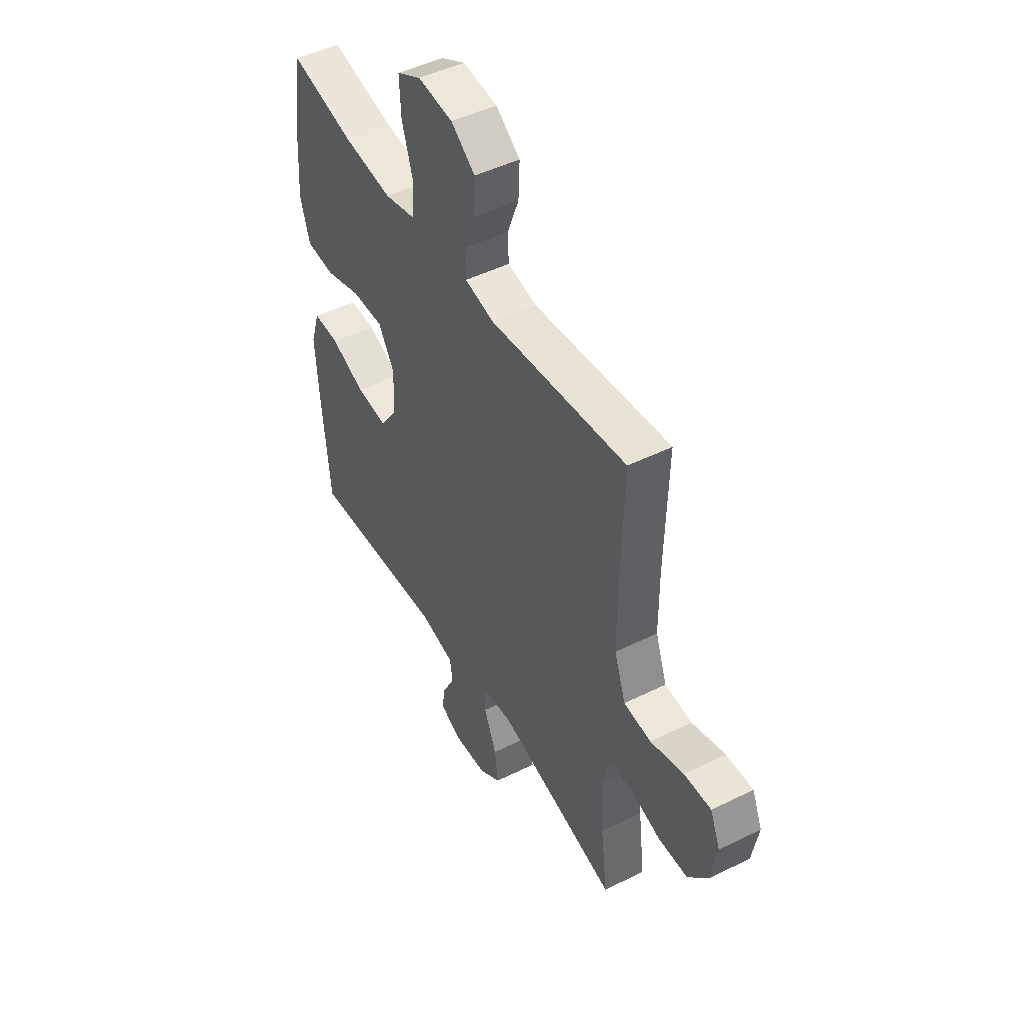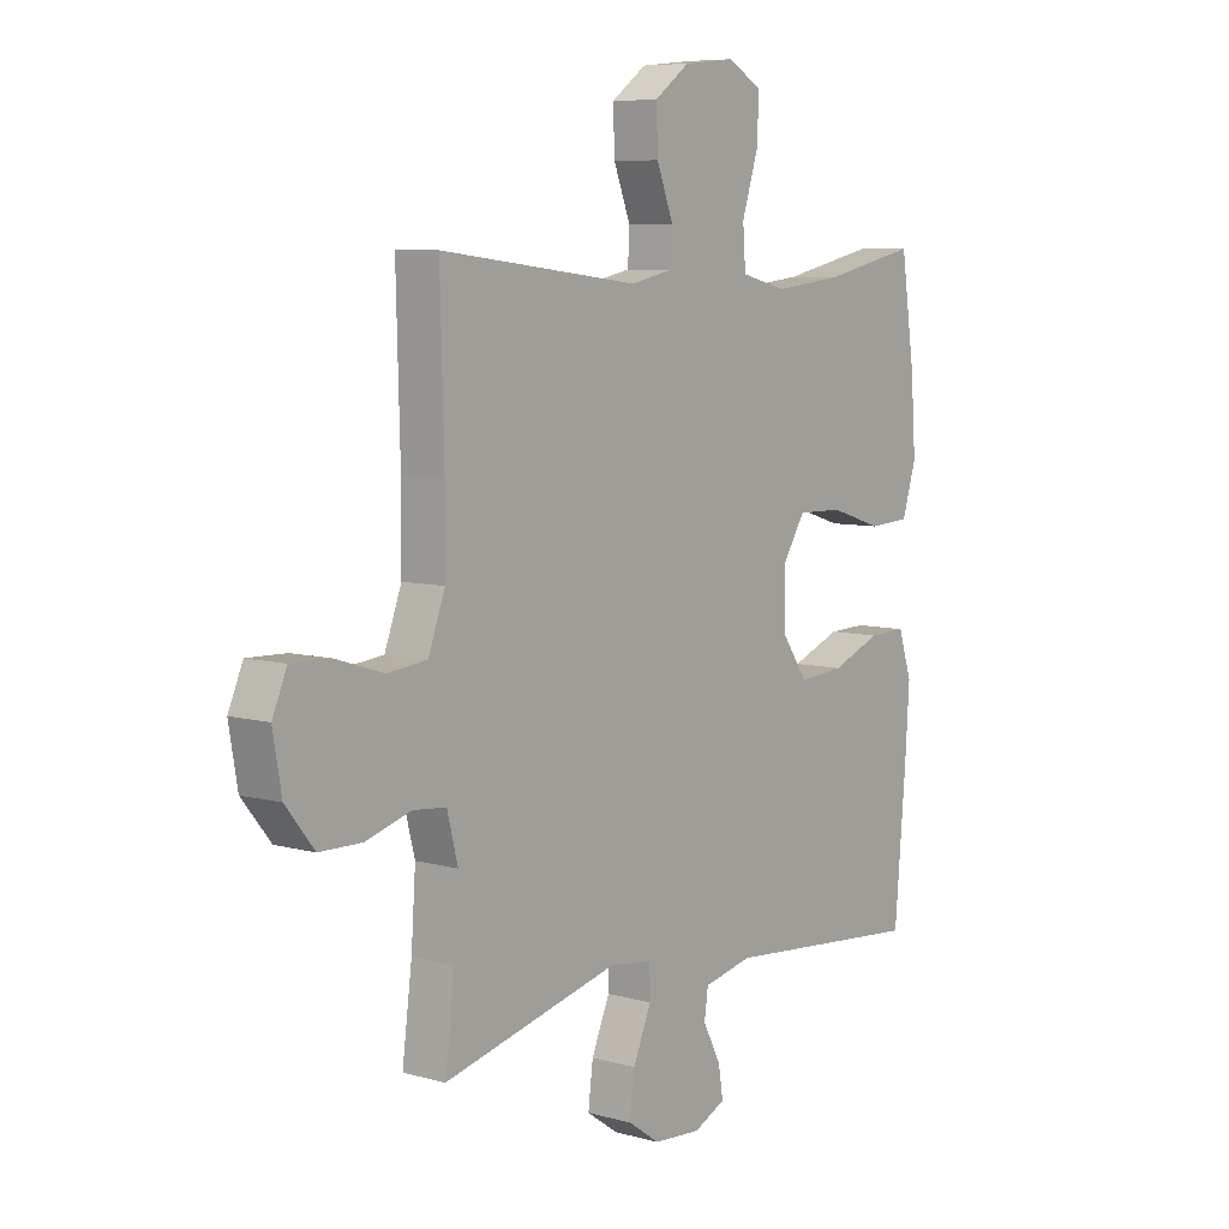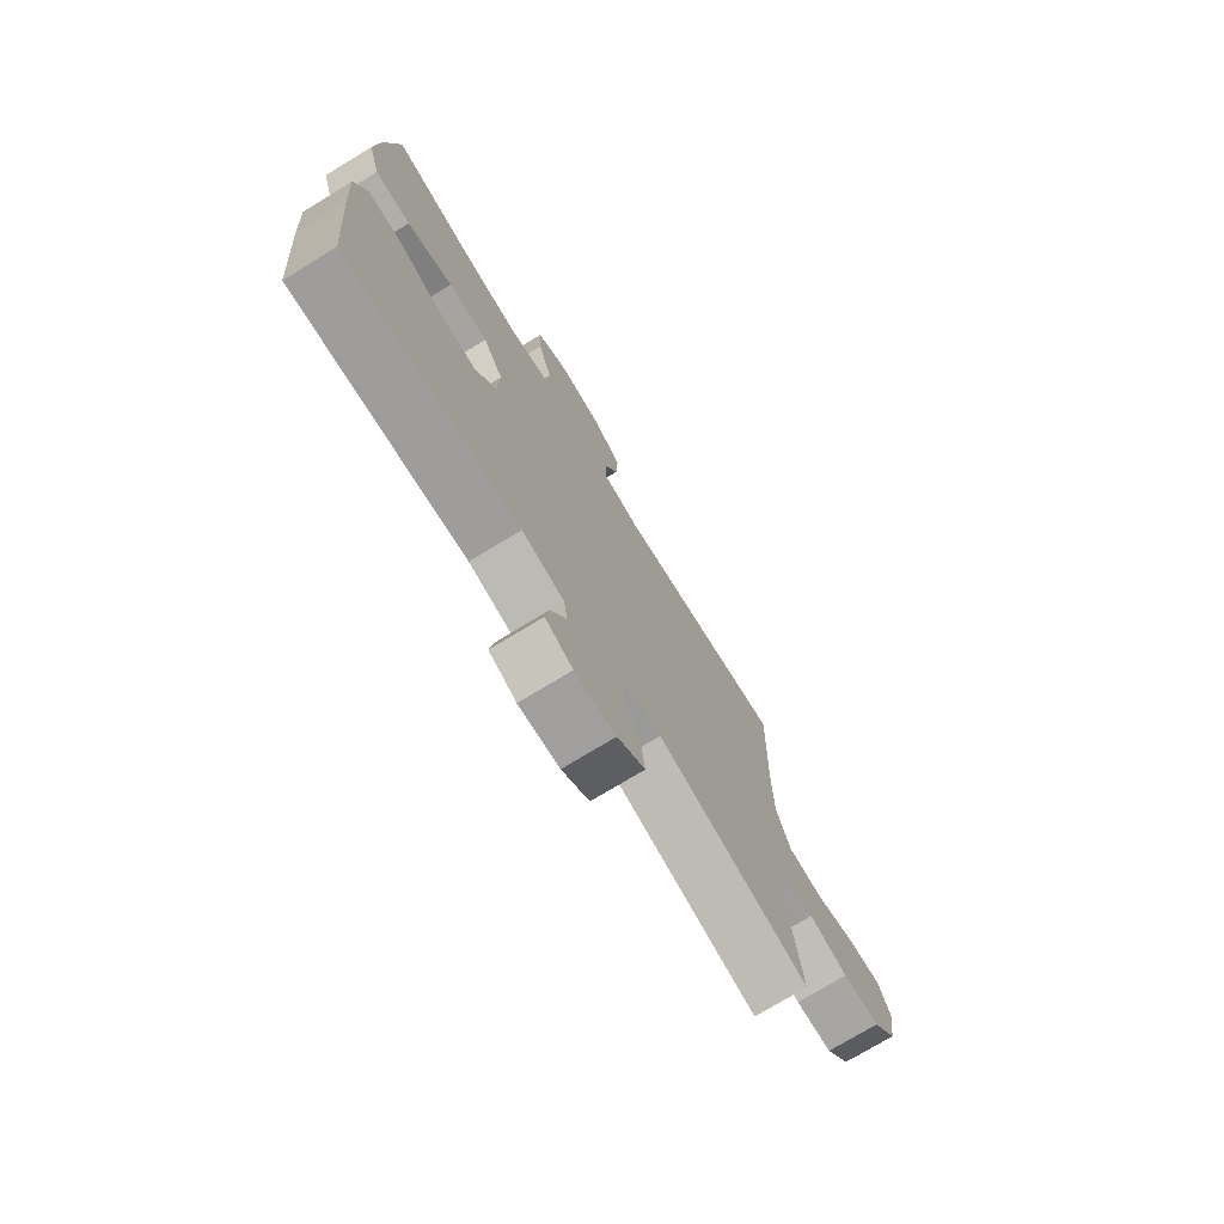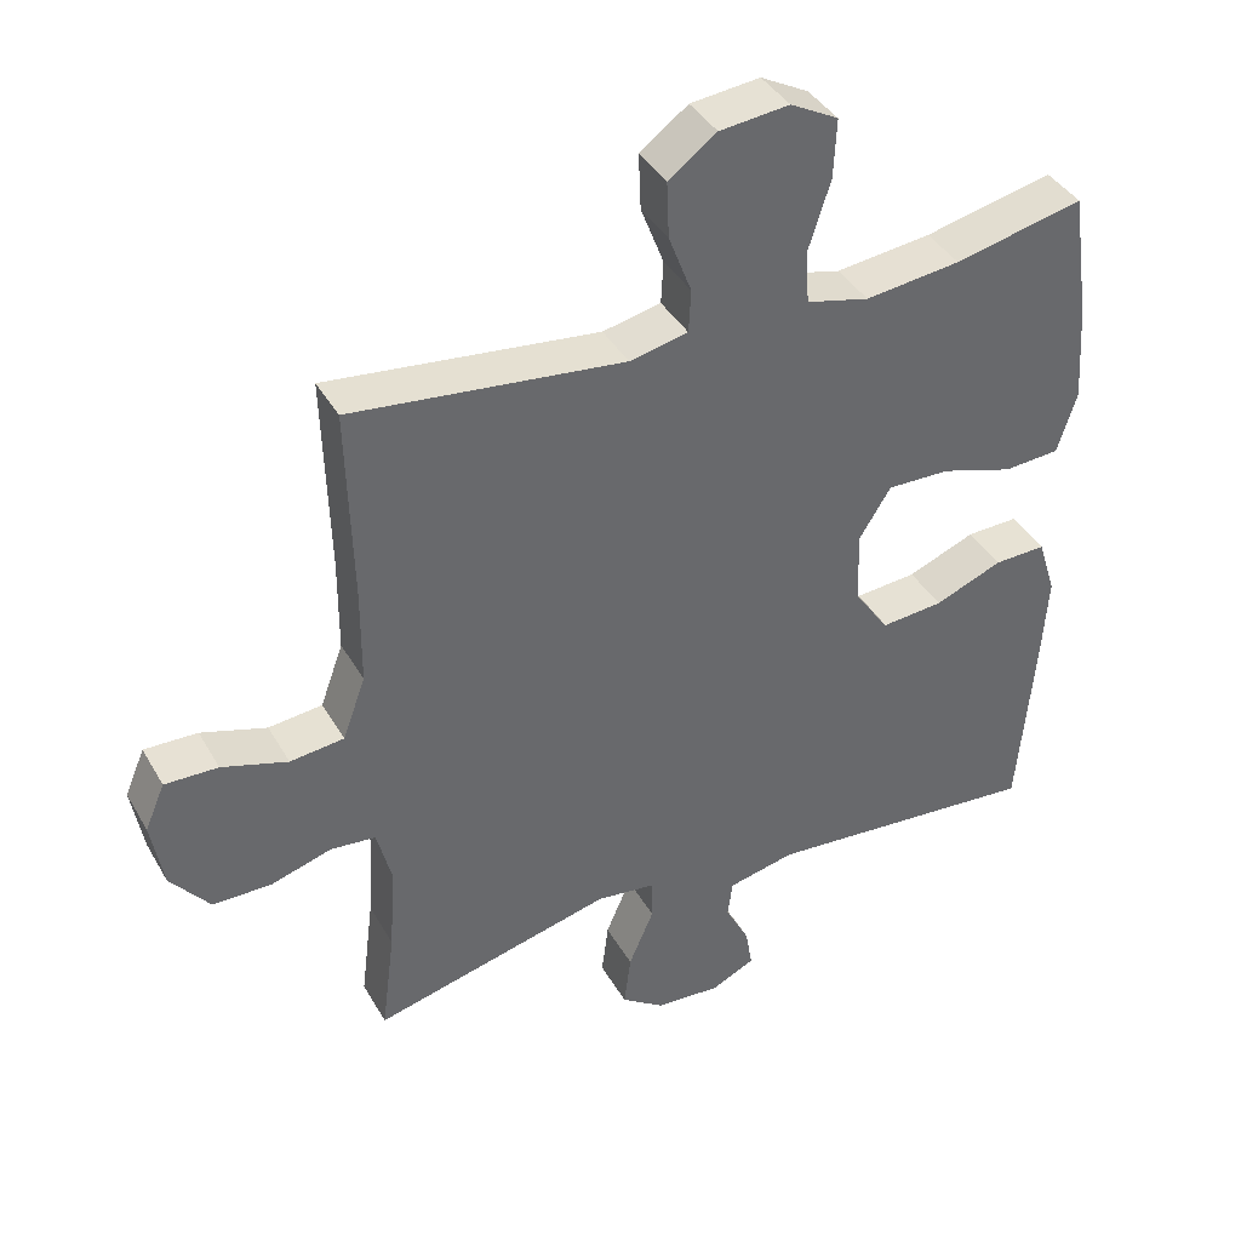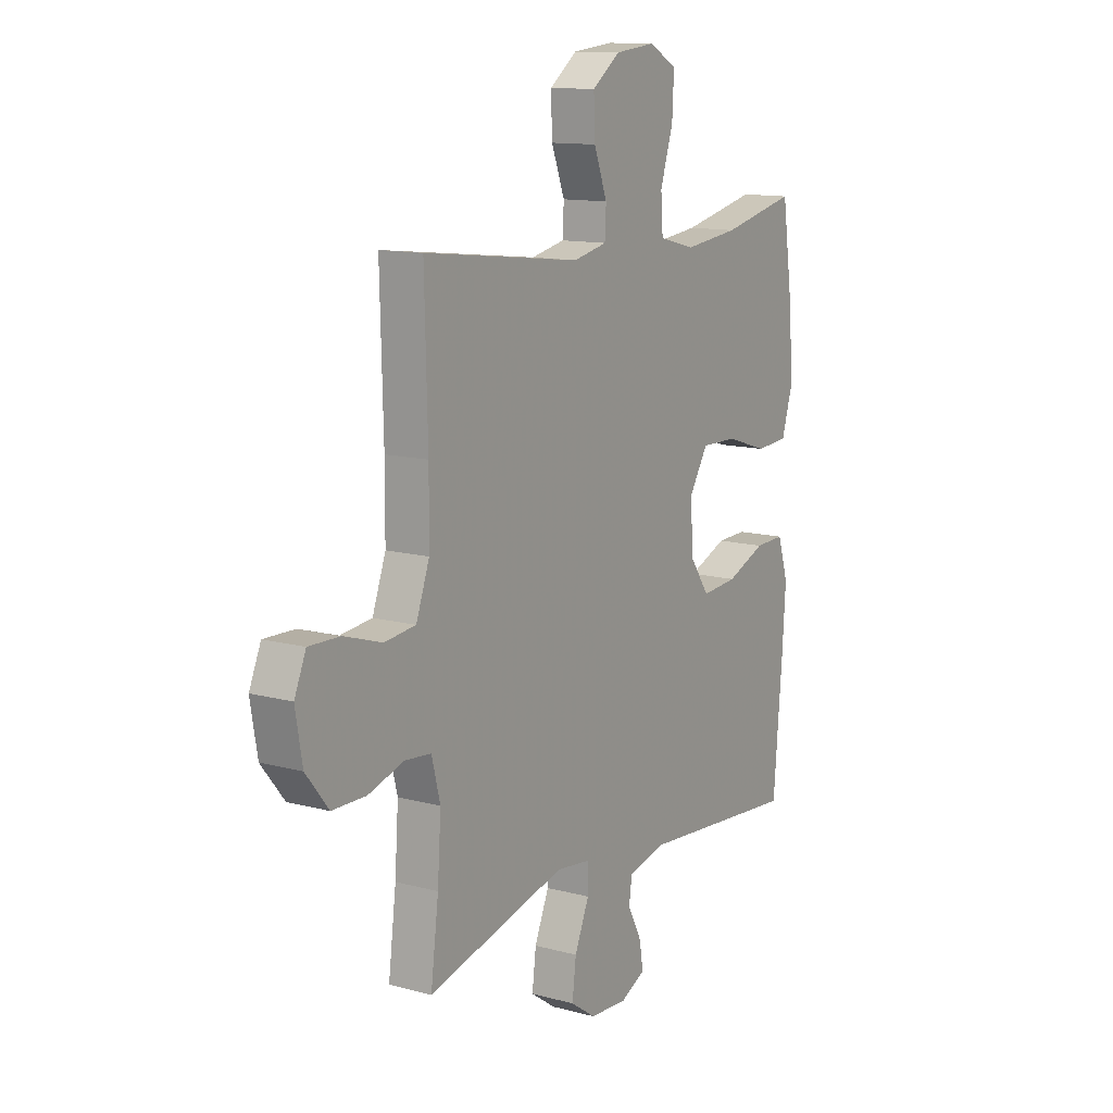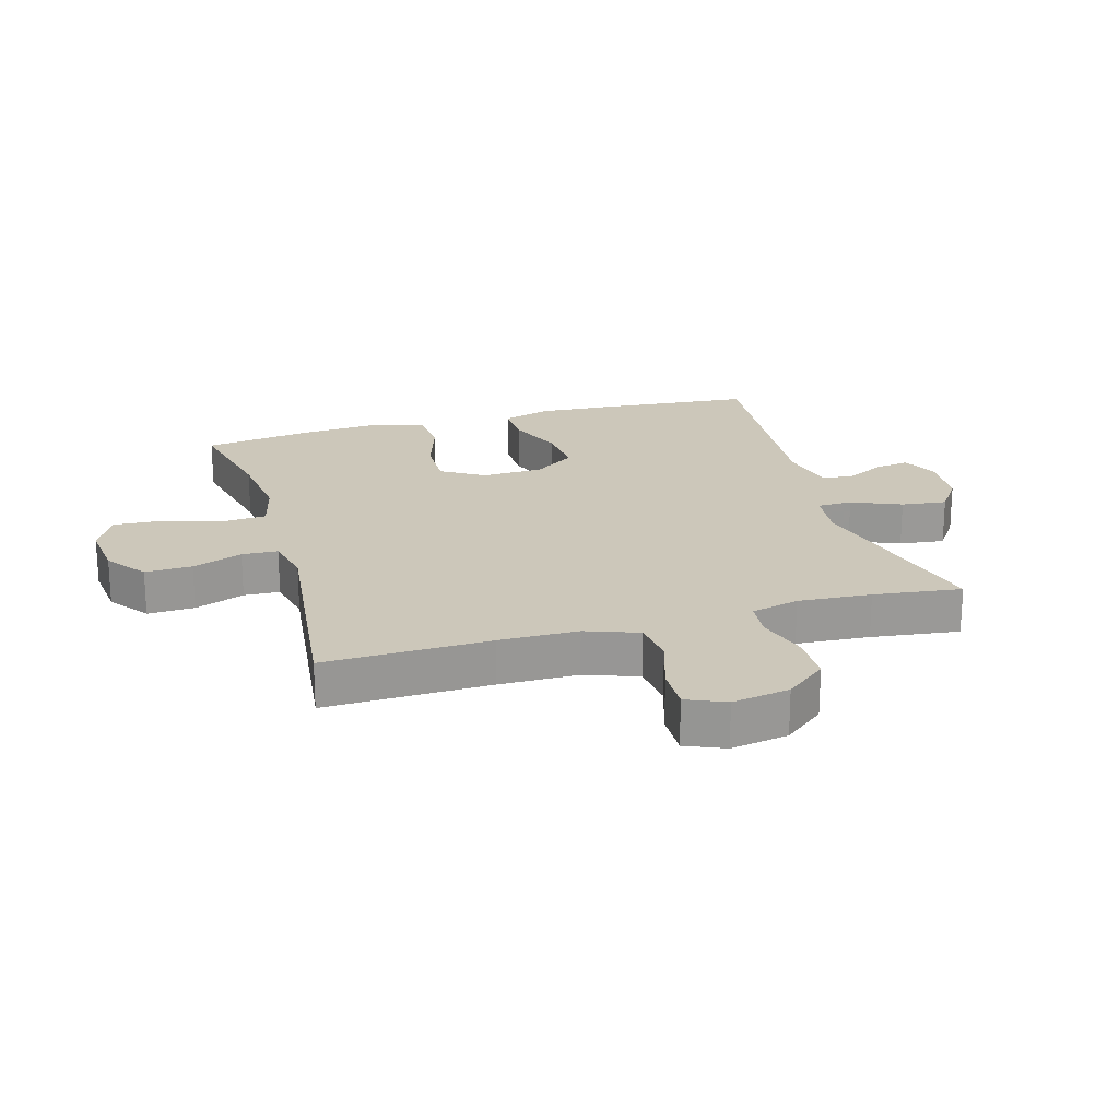
<metadata>
{"format":"obj","ext":"obj","renderer":"f3d","projection":"perspective","resolution":1024,"background":"white","views":[{"elev":47.7,"azim":60.9,"up":"+Z"},{"elev":7.3,"azim":128.3,"up":"+Z"},{"elev":-74.6,"azim":-58.7,"up":"+Z"},{"elev":39.7,"azim":152.8,"up":"+Z"},{"elev":12.6,"azim":122.0,"up":"+Z"},{"elev":21.4,"azim":73.9,"up":"+Y"}]}
</metadata>
<code>
v -0.5 0.07 0.5
v -0.325 0.07 0.461
v -0.196 0.07 0.446
v -0.111 0.07 0.467
v -0.106 0.07 0.538
v -0.136 0.07 0.632
v -0.14 0.07 0.712
v -0.075 0.07 0.747
v 0.019 0.07 0.737
v 0.084 0.07 0.689
v 0.081 0.07 0.613
v 0.05 0.07 0.532
v 0.053 0.07 0.474
v 0.132 0.07 0.457
v 0.5 0.07 0.5
v 0.493 0.07 0.233
v 0.494 0.07 0.105
v 0.525 0.07 0.02
v 0.598 0.07 0.012
v 0.687 0.07 0.04
v 0.759 0.07 0.042
v 0.786 0.07 -0.021
v 0.77 0.07 -0.114
v 0.717 0.07 -0.18
v 0.638 0.07 -0.181
v 0.555 0.07 -0.156
v 0.494 0.07 -0.162
v 0.474 0.07 -0.24
v 0.482 0.07 -0.358
v 0.5 0.07 -0.5
v 0.175 0.07 -0.419
v 0.095 0.07 -0.429
v 0.094 0.07 -0.485
v 0.128 0.07 -0.565
v 0.137 0.07 -0.638
v 0.078 0.07 -0.679
v -0.01 0.07 -0.685
v -0.069 0.07 -0.657
v -0.06 0.07 -0.602
v -0.027 0.07 -0.538
v -0.034 0.07 -0.488
v -0.125 0.07 -0.468
v -0.5 0.07 -0.5
v -0.521 0.07 -0.253
v -0.529 0.07 -0.129
v -0.504 0.07 -0.051
v -0.434 0.07 -0.053
v -0.342 0.07 -0.09
v -0.258 0.07 -0.097
v -0.211 0.07 -0.03
v -0.207 0.07 0.069
v -0.25 0.07 0.138
v -0.335 0.07 0.136
v -0.433 0.07 0.105
v -0.509 0.07 0.11
v -0.535 0.07 0.194
v -0.526 0.07 0.323
v -0.5 0 0.5
v -0.325 0 0.461
v -0.196 0 0.446
v -0.111 0 0.467
v -0.106 0 0.538
v -0.136 0 0.632
v -0.14 0 0.712
v -0.075 0 0.747
v 0.019 0 0.737
v 0.084 0 0.689
v 0.081 0 0.613
v 0.05 0 0.532
v 0.053 0 0.474
v 0.132 0 0.457
v 0.5 0 0.5
v 0.493 0 0.233
v 0.494 0 0.105
v 0.525 0 0.02
v 0.598 0 0.012
v 0.687 0 0.04
v 0.759 0 0.042
v 0.786 0 -0.021
v 0.77 0 -0.114
v 0.717 0 -0.18
v 0.638 0 -0.181
v 0.555 0 -0.156
v 0.494 0 -0.162
v 0.474 0 -0.24
v 0.482 0 -0.358
v 0.5 0 -0.5
v 0.175 0 -0.419
v 0.095 0 -0.429
v 0.094 0 -0.485
v 0.128 0 -0.565
v 0.137 0 -0.638
v 0.078 0 -0.679
v -0.01 0 -0.685
v -0.069 0 -0.657
v -0.06 0 -0.602
v -0.027 0 -0.538
v -0.034 0 -0.488
v -0.125 0 -0.468
v -0.5 0 -0.5
v -0.521 0 -0.253
v -0.529 0 -0.129
v -0.504 0 -0.051
v -0.434 0 -0.053
v -0.342 0 -0.09
v -0.258 0 -0.097
v -0.211 0 -0.03
v -0.207 0 0.069
v -0.25 0 0.138
v -0.335 0 0.136
v -0.433 0 0.105
v -0.509 0 0.11
v -0.535 0 0.194
v -0.526 0 0.323
f 57 1 2
f 56 57 2
f 55 56 2
f 54 55 2
f 53 54 2
f 52 53 2 3
f 51 52 3 4
f 50 51 4
f 46 47 48
f 45 46 48
f 44 45 48
f 43 44 48
f 42 43 48
f 41 42 48 49
f 38 39 40
f 37 38 40
f 36 37 40
f 35 36 40
f 34 35 40
f 33 34 40
f 32 33 40 41
f 29 30 31
f 28 29 31 32
f 41 49 50
f 32 41 50
f 28 32 50
f 27 28 50
f 24 25 26
f 23 24 26
f 22 23 26
f 21 22 26
f 20 21 26
f 19 20 26
f 14 15 16
f 13 14 16 17
f 10 11 12
f 9 10 12
f 8 9 12
f 7 8 12
f 6 7 12
f 5 6 12
f 4 5 12 13
f 13 17 18
f 4 13 18
f 50 4 18
f 26 27 50
f 19 26 50
f 18 19 50
f 59 58 114
f 59 114 113
f 59 113 112
f 59 112 111
f 59 111 110
f 60 59 110 109
f 61 60 109 108
f 61 108 107
f 105 104 103
f 105 103 102
f 105 102 101
f 105 101 100
f 105 100 99
f 106 105 99 98
f 97 96 95
f 97 95 94
f 97 94 93
f 97 93 92
f 97 92 91
f 97 91 90
f 98 97 90 89
f 88 87 86
f 89 88 86 85
f 107 106 98
f 107 98 89
f 107 89 85
f 107 85 84
f 83 82 81
f 83 81 80
f 83 80 79
f 83 79 78
f 83 78 77
f 83 77 76
f 73 72 71
f 74 73 71 70
f 69 68 67
f 69 67 66
f 69 66 65
f 69 65 64
f 69 64 63
f 69 63 62
f 70 69 62 61
f 75 74 70
f 75 70 61
f 75 61 107
f 107 84 83
f 107 83 76
f 107 76 75
f 1 58 59 2
f 2 59 60 3
f 3 60 61 4
f 4 61 62 5
f 5 62 63 6
f 6 63 64 7
f 7 64 65 8
f 8 65 66 9
f 9 66 67 10
f 10 67 68 11
f 11 68 69 12
f 12 69 70 13
f 13 70 71 14
f 14 71 72 15
f 15 72 73 16
f 16 73 74 17
f 17 74 75 18
f 18 75 76 19
f 19 76 77 20
f 20 77 78 21
f 21 78 79 22
f 22 79 80 23
f 23 80 81 24
f 24 81 82 25
f 25 82 83 26
f 26 83 84 27
f 27 84 85 28
f 28 85 86 29
f 29 86 87 30
f 30 87 88 31
f 31 88 89 32
f 32 89 90 33
f 33 90 91 34
f 34 91 92 35
f 35 92 93 36
f 36 93 94 37
f 37 94 95 38
f 38 95 96 39
f 39 96 97 40
f 40 97 98 41
f 41 98 99 42
f 42 99 100 43
f 43 100 101 44
f 44 101 102 45
f 45 102 103 46
f 46 103 104 47
f 47 104 105 48
f 48 105 106 49
f 49 106 107 50
f 50 107 108 51
f 51 108 109 52
f 52 109 110 53
f 53 110 111 54
f 54 111 112 55
f 55 112 113 56
f 56 113 114 57
f 57 114 58 1

</code>
